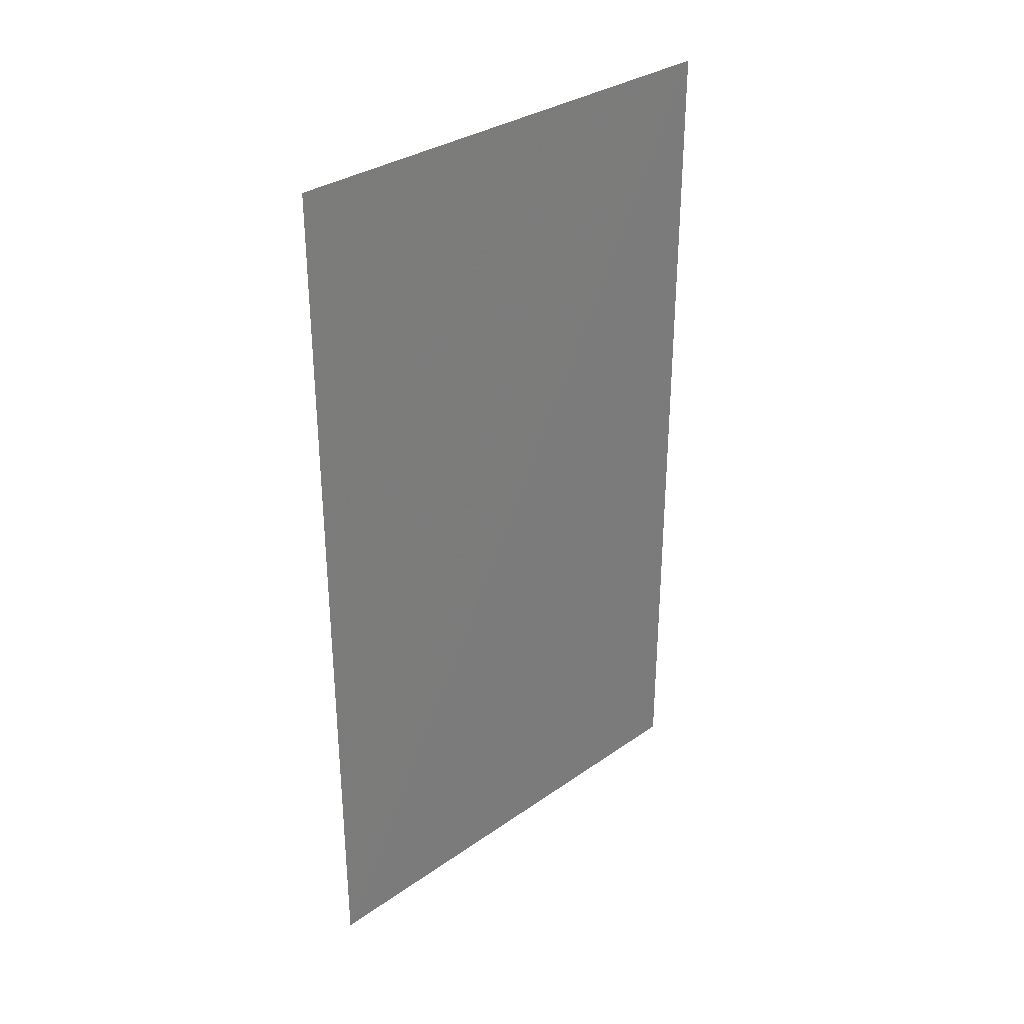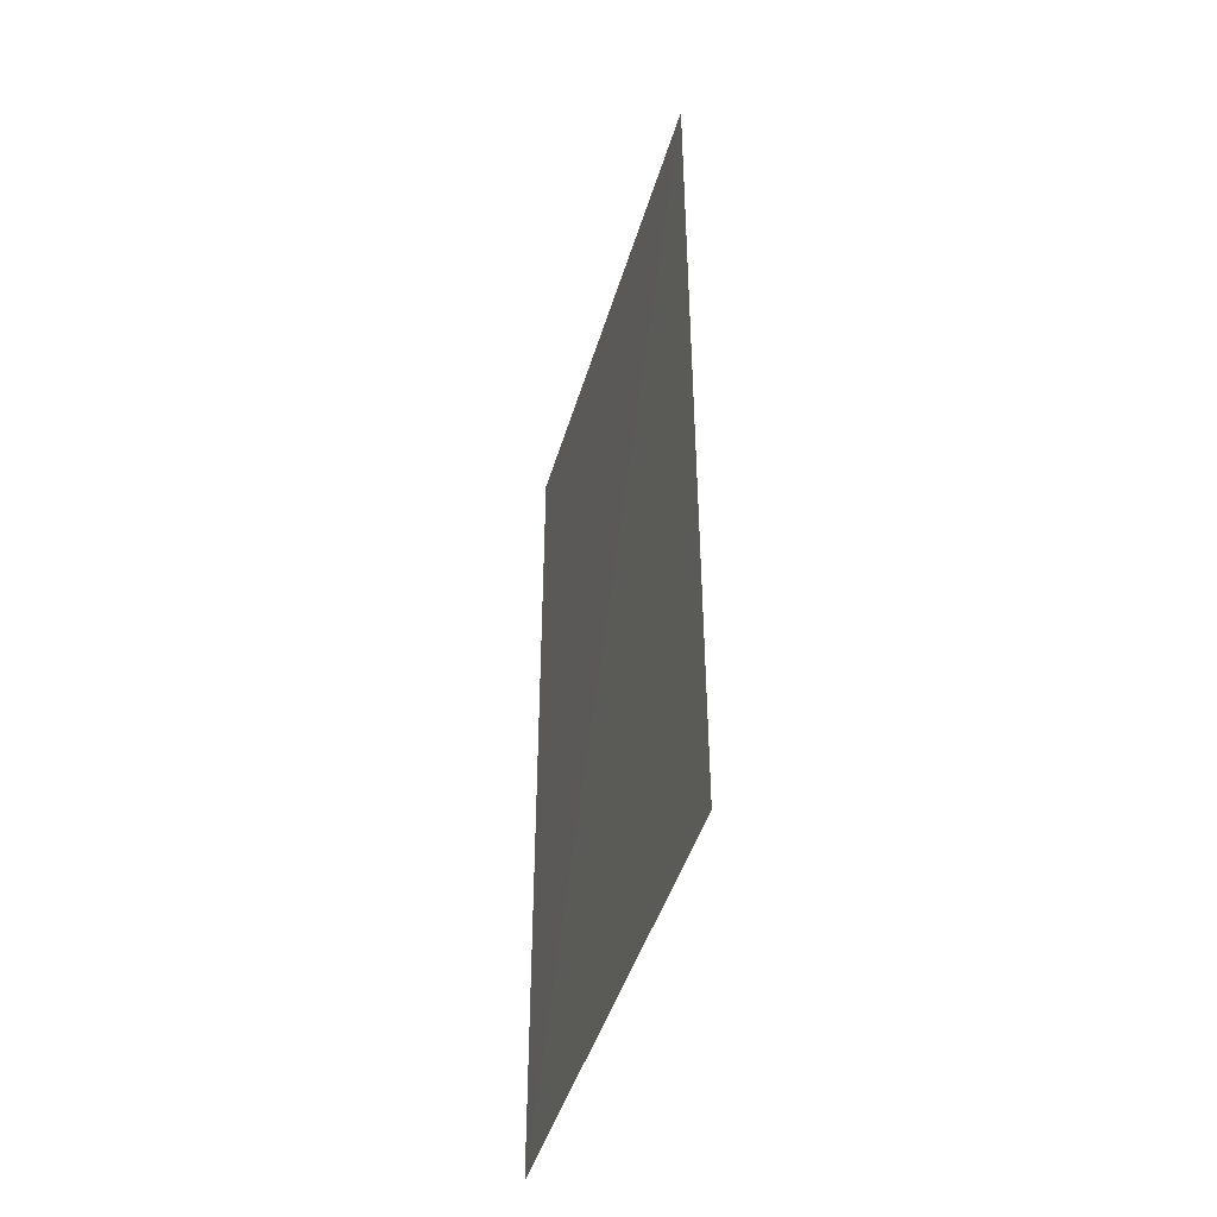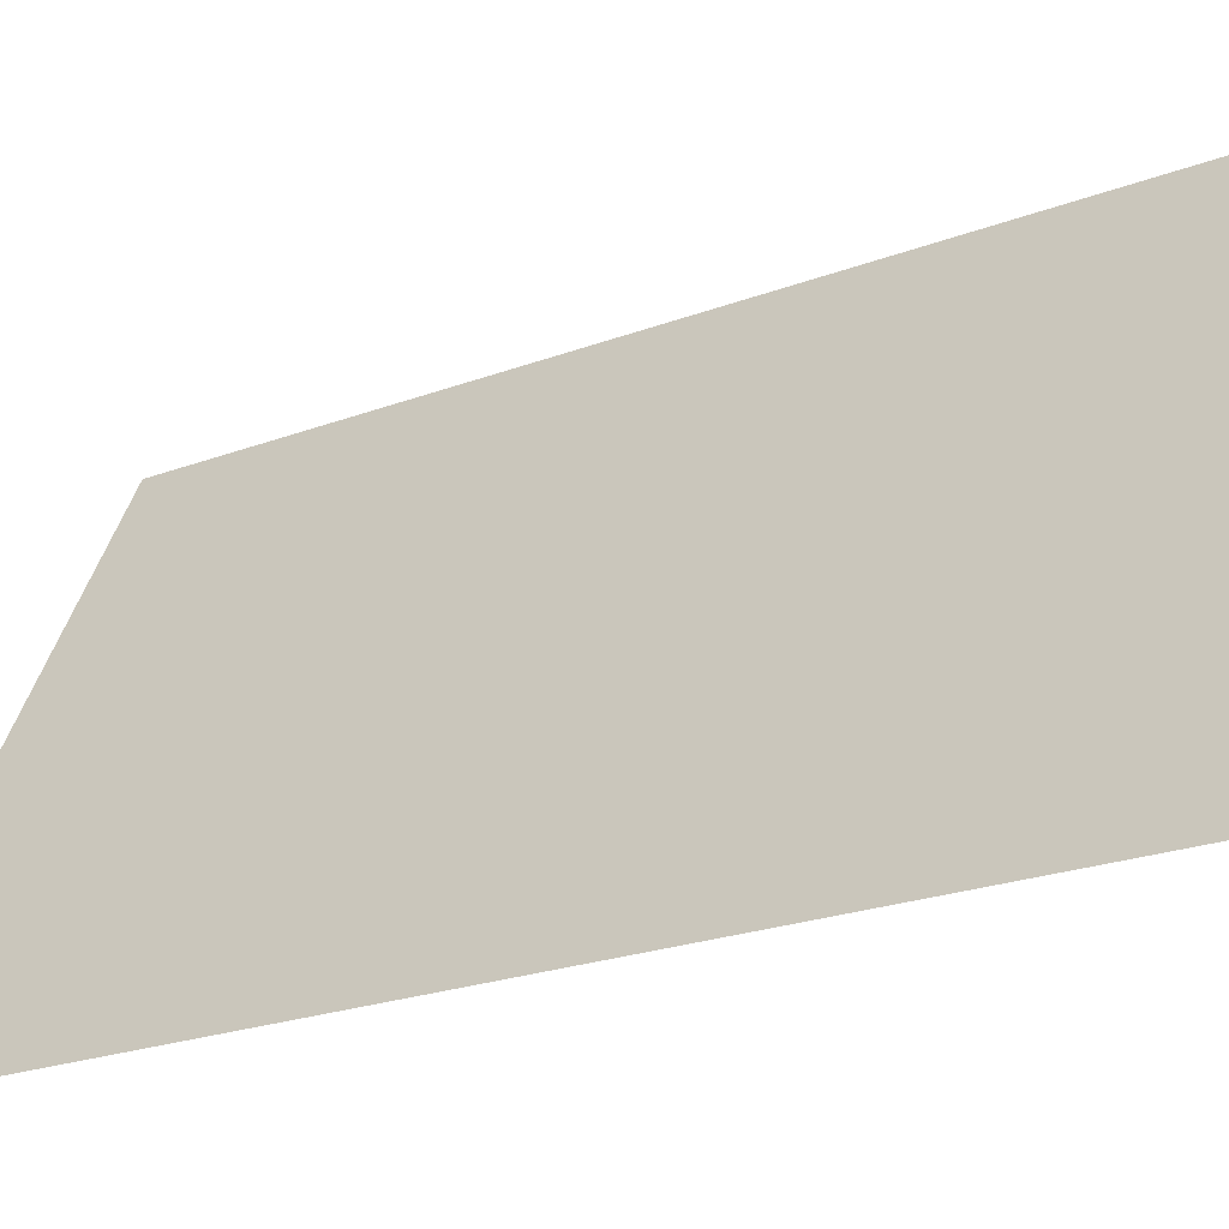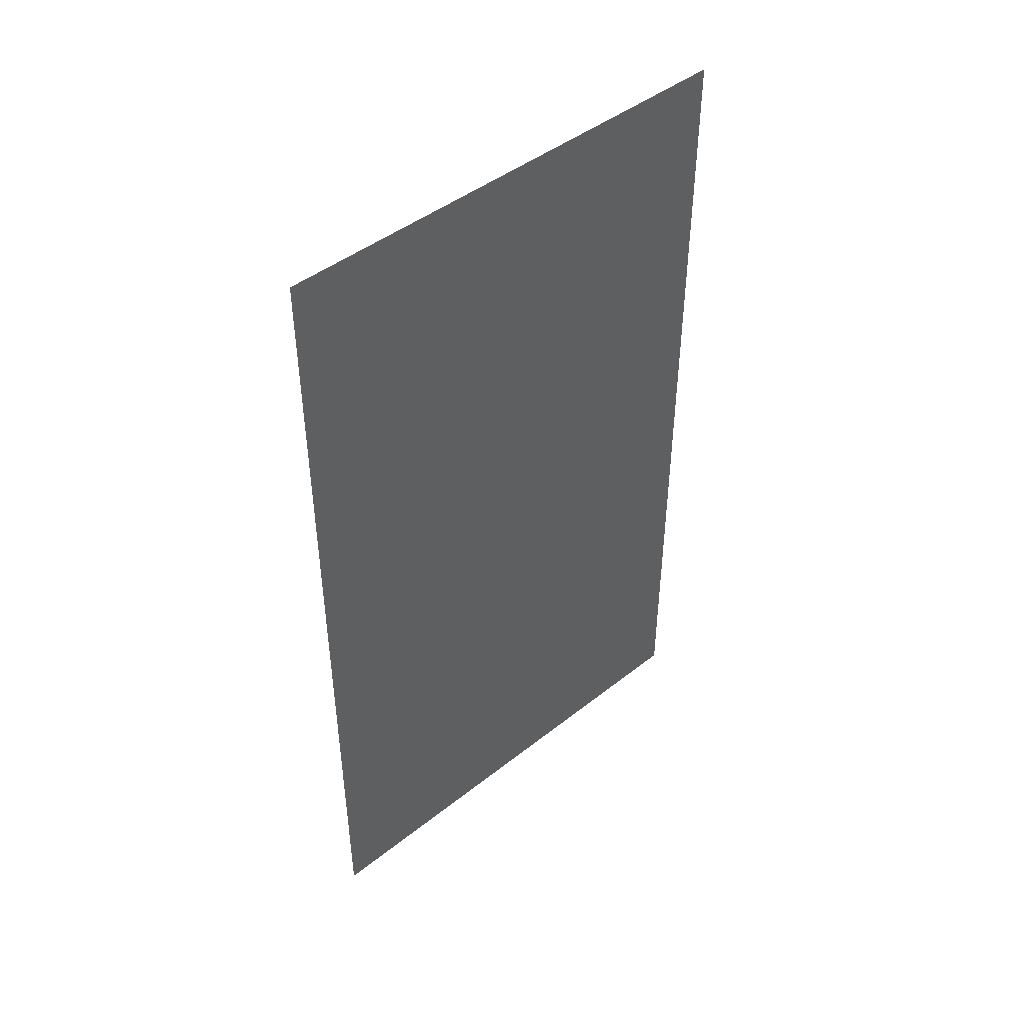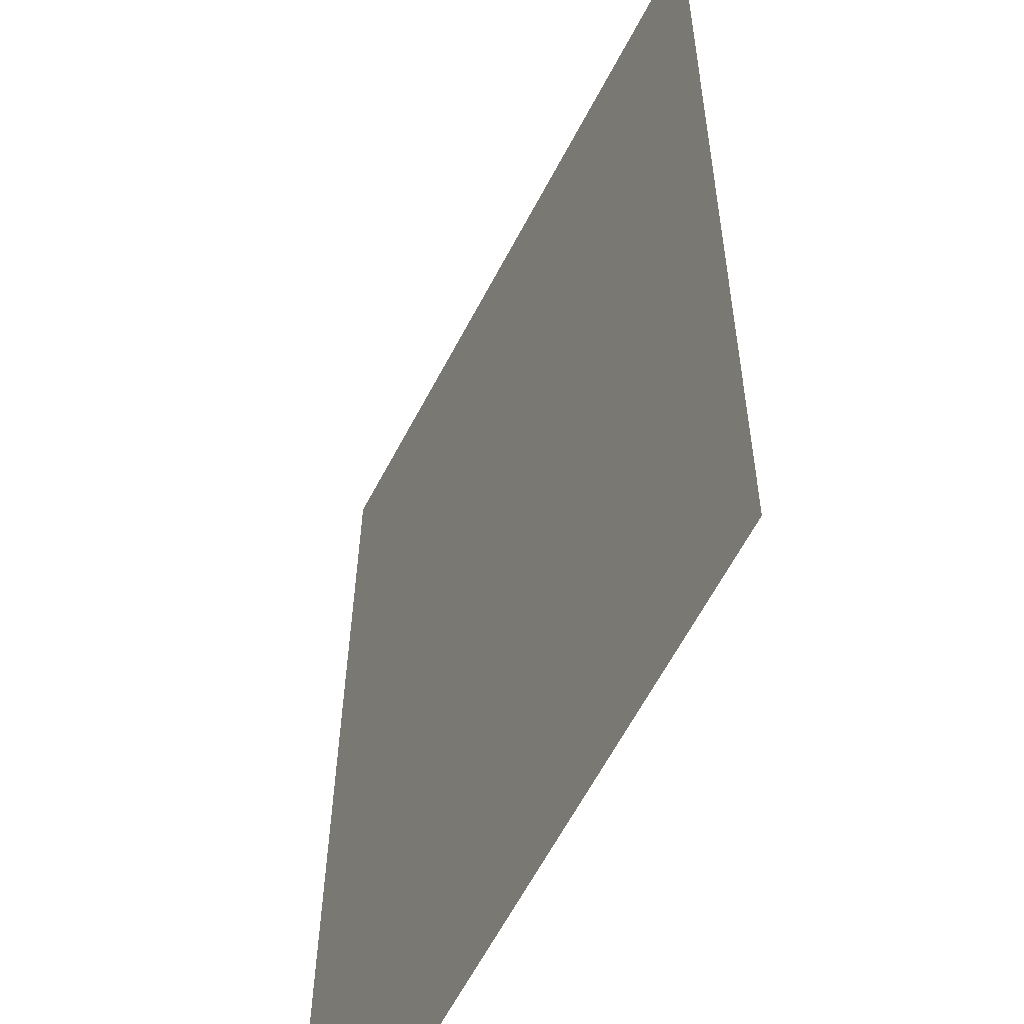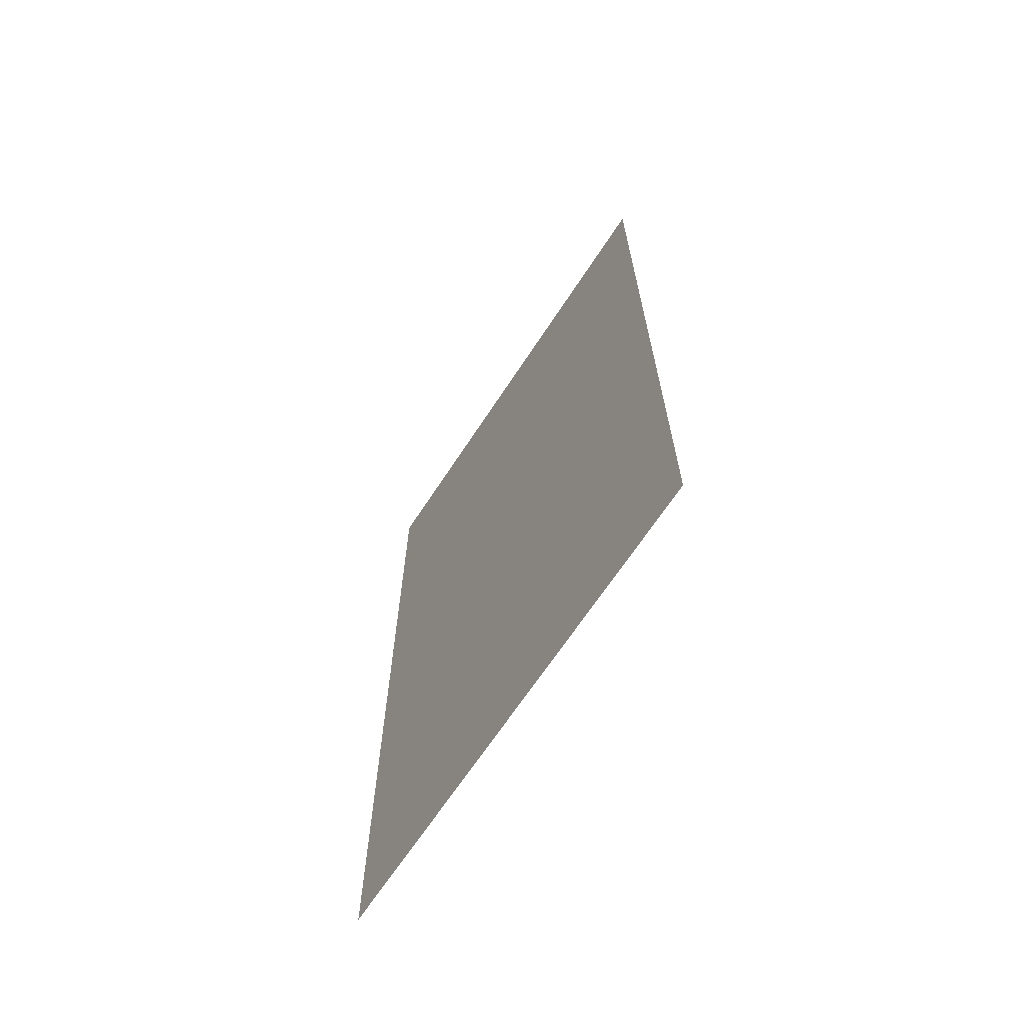
<metadata>
{"format":"obj","ext":"obj","renderer":"f3d","projection":"perspective","resolution":1024,"background":"white","views":[{"elev":32.4,"azim":-106.4,"up":"+Z"},{"elev":-45.1,"azim":11.5,"up":"+Z"},{"elev":-21.1,"azim":124.9,"up":"+Y"},{"elev":45.2,"azim":75.3,"up":"+Z"},{"elev":27.2,"azim":-179.7,"up":"+Y"},{"elev":-66.8,"azim":174.5,"up":"+Z"}]}
</metadata>
<code>
g default
v -3.929 -3.042 0
v -2.842 -0.6453 0
v -5 -1 0
v -3.93 -3.04 4
v -2.84 -0.65 4
v -5 -1 4
f 3 1 4 6

</code>
